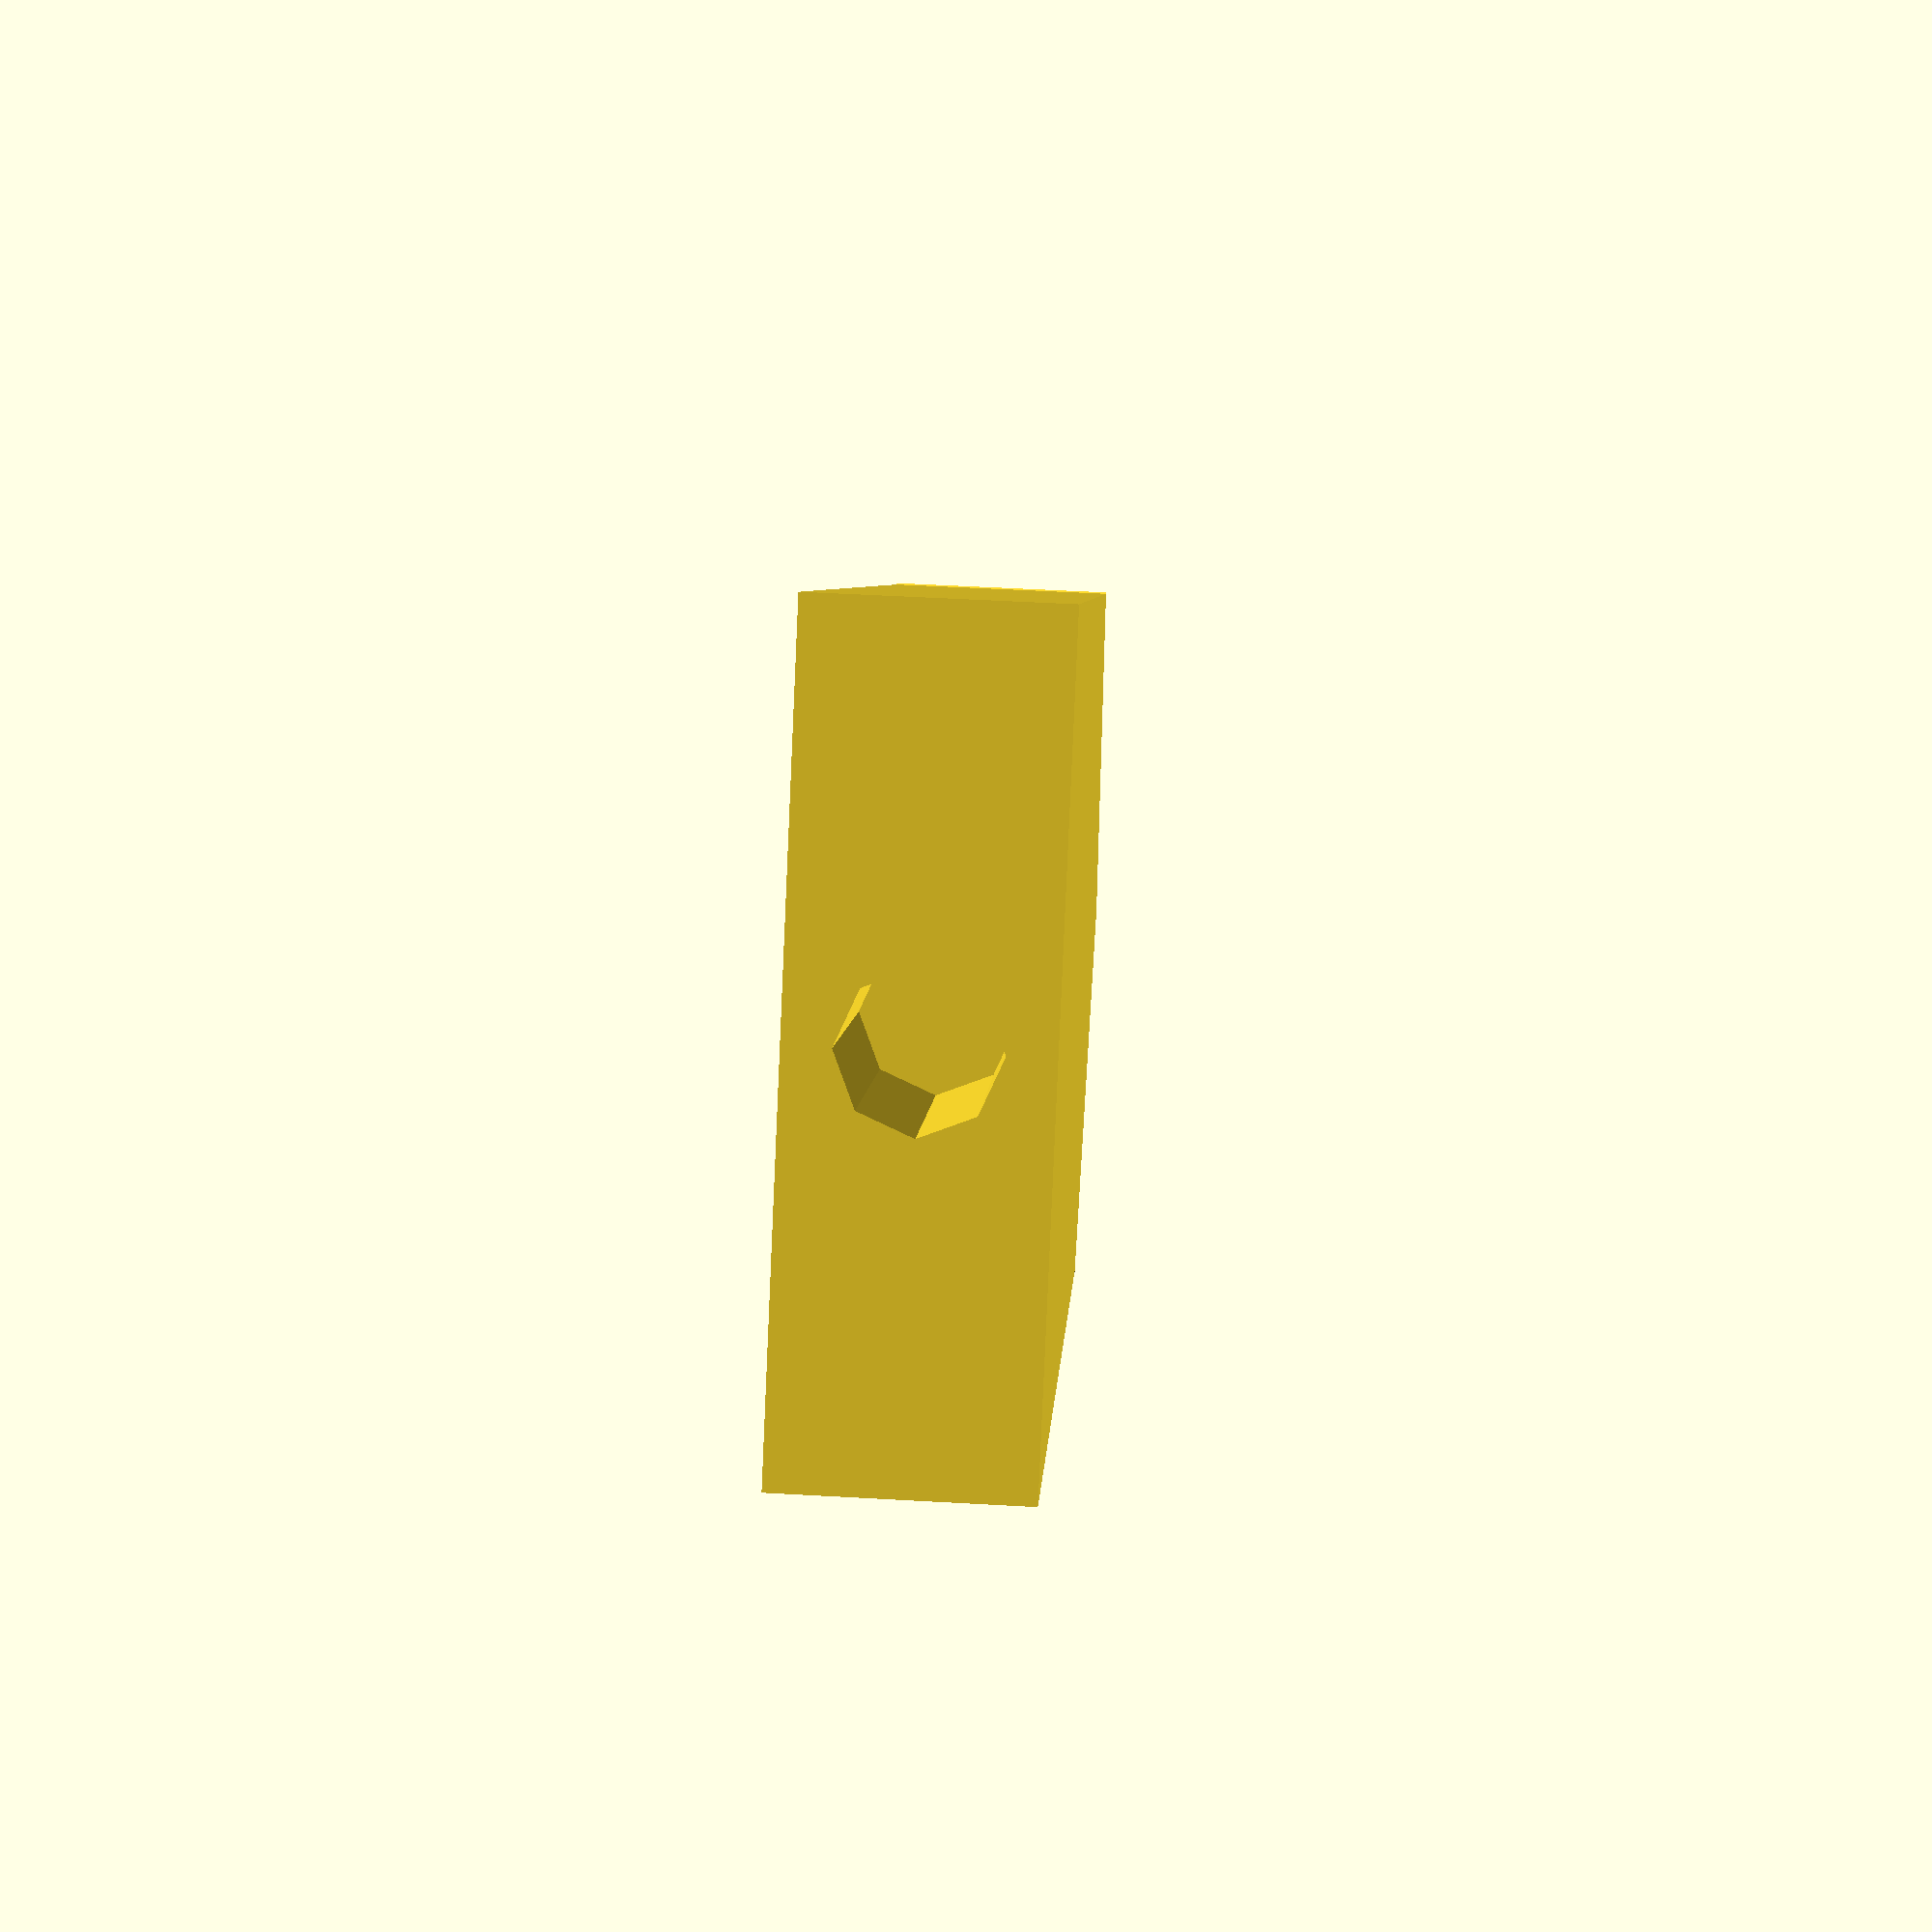
<openscad>
//Азотистые основания:   
x=60;     
y=26;       
z=8;      
t=0;      
z2=2.5;
edge=0.71*y;    
dx=edge*1.41;   
//Тимин         
difference(){
translate ([dx/2,t,0]) {   
  color() translate ([0,0,0]) cube ([x-dx/2,y,z], center=true);    
 translate([-23.5,0,0]) color() rotate ([0,0,45]) cube ([edge,edge,z], center=true);     
}   
	rotate([90,0,90]) translate([7,0,-75]) cylinder(70,z2,z2);
	rotate([90,0,90]) translate([-7,0,-75]) cylinder(70,z2,z2);
	rotate([90,0,90]) translate([0,0,25]) cylinder(70,z2,z2);
	translate([10,0,0]) cube([27,23,6], center=true);
}
</openscad>
<views>
elev=130.9 azim=44.3 roll=266.4 proj=p view=wireframe
</views>
